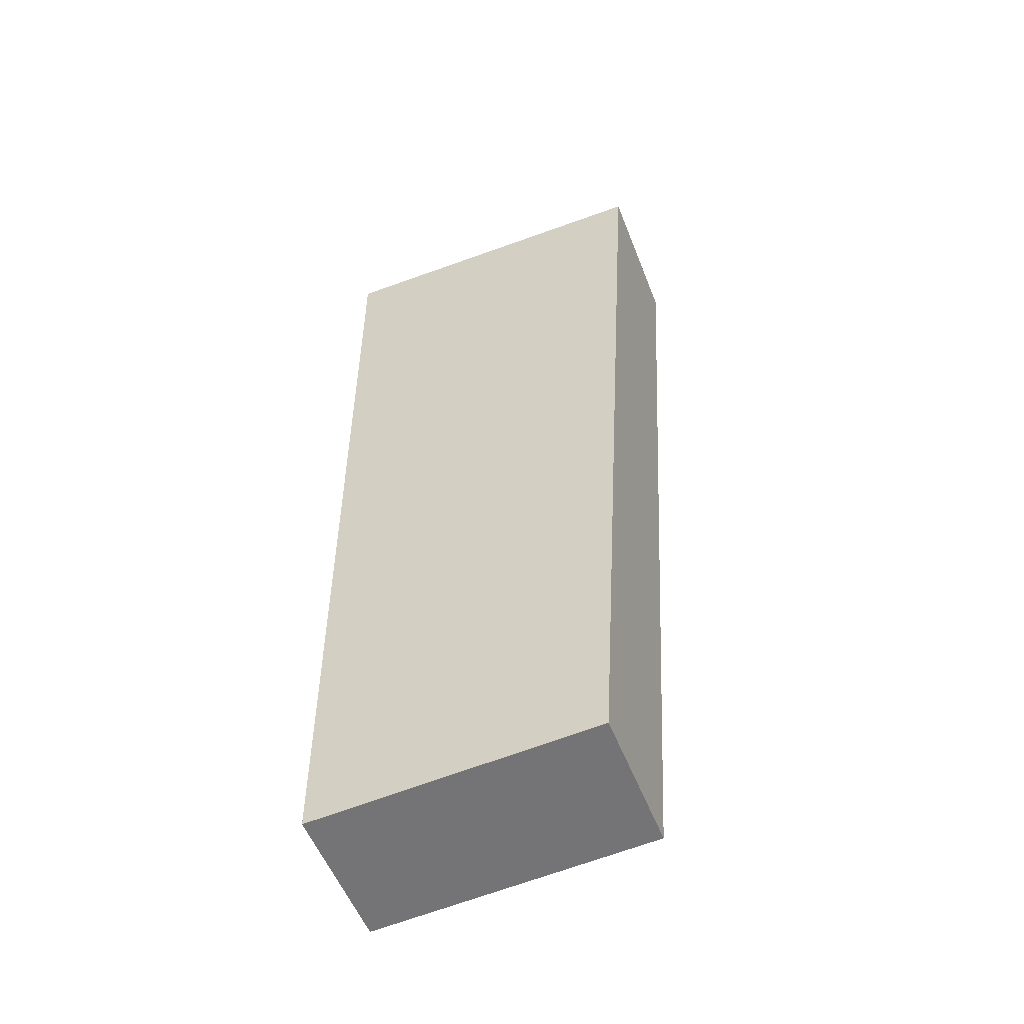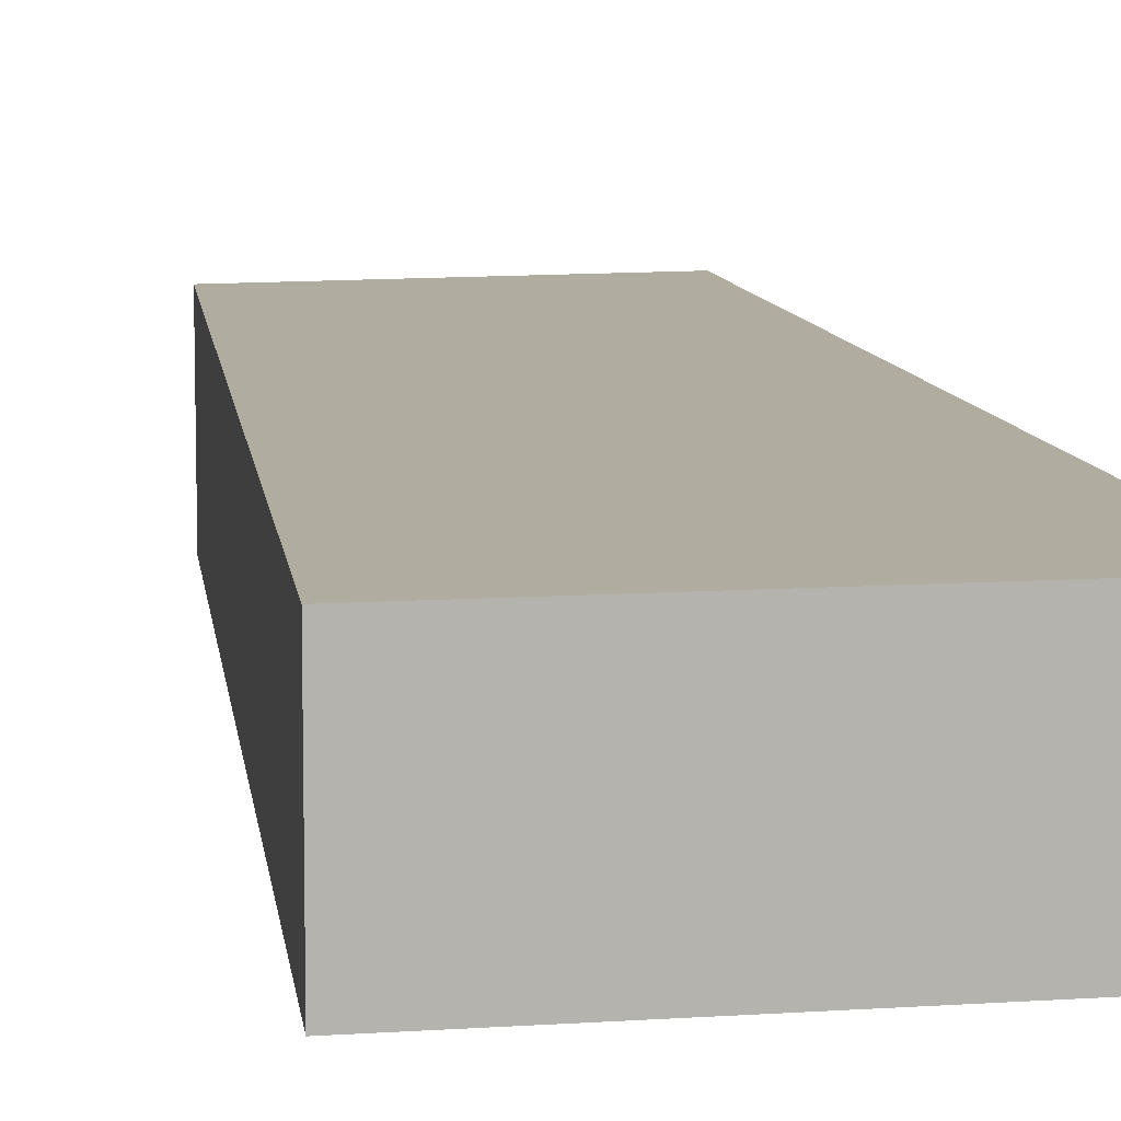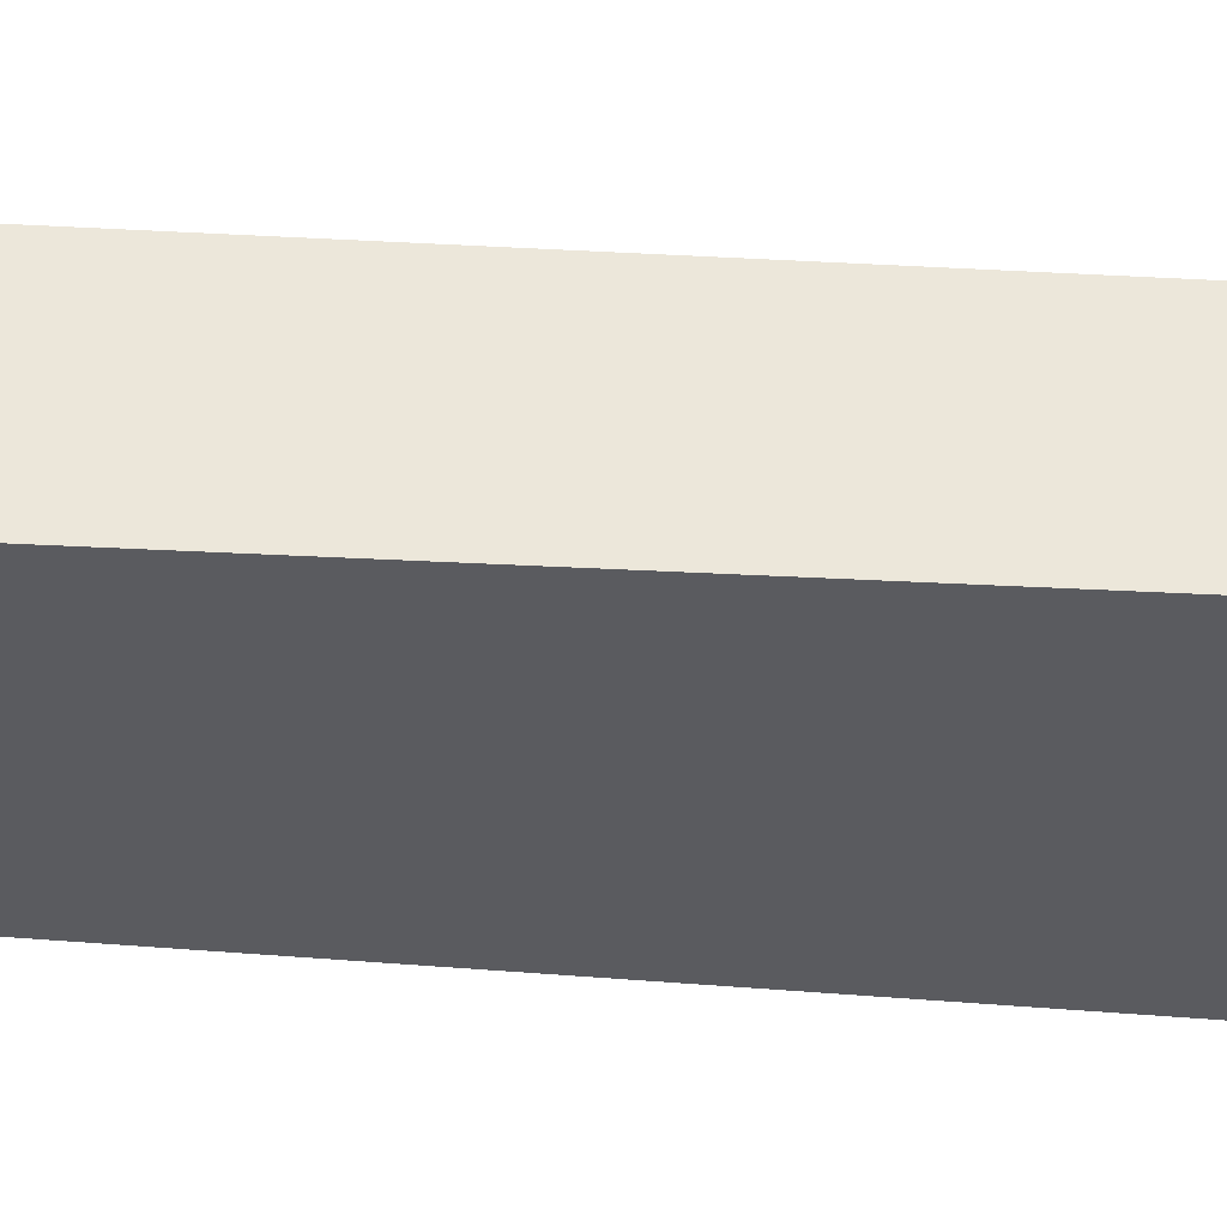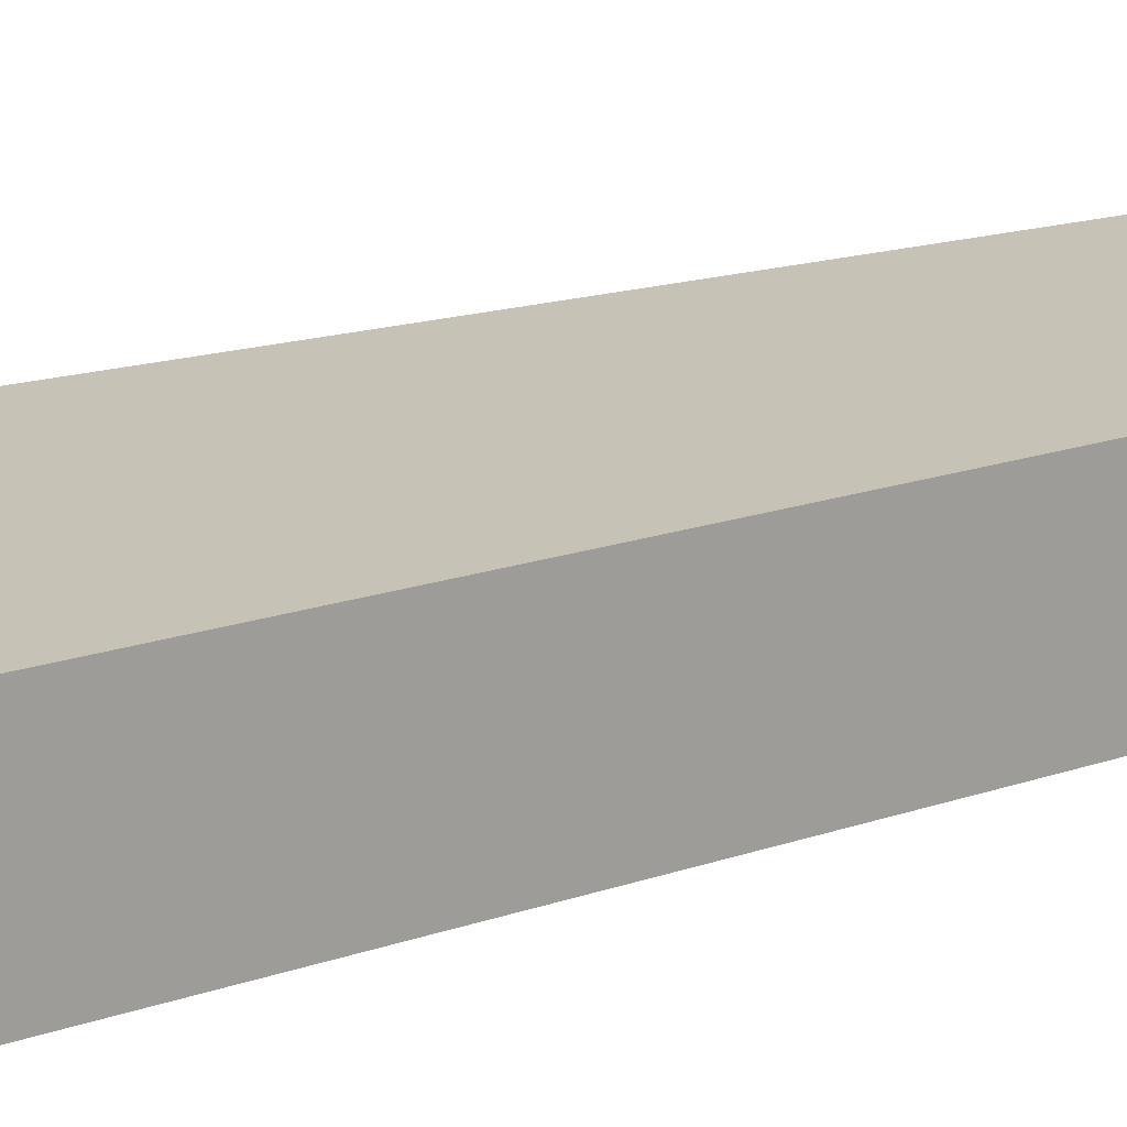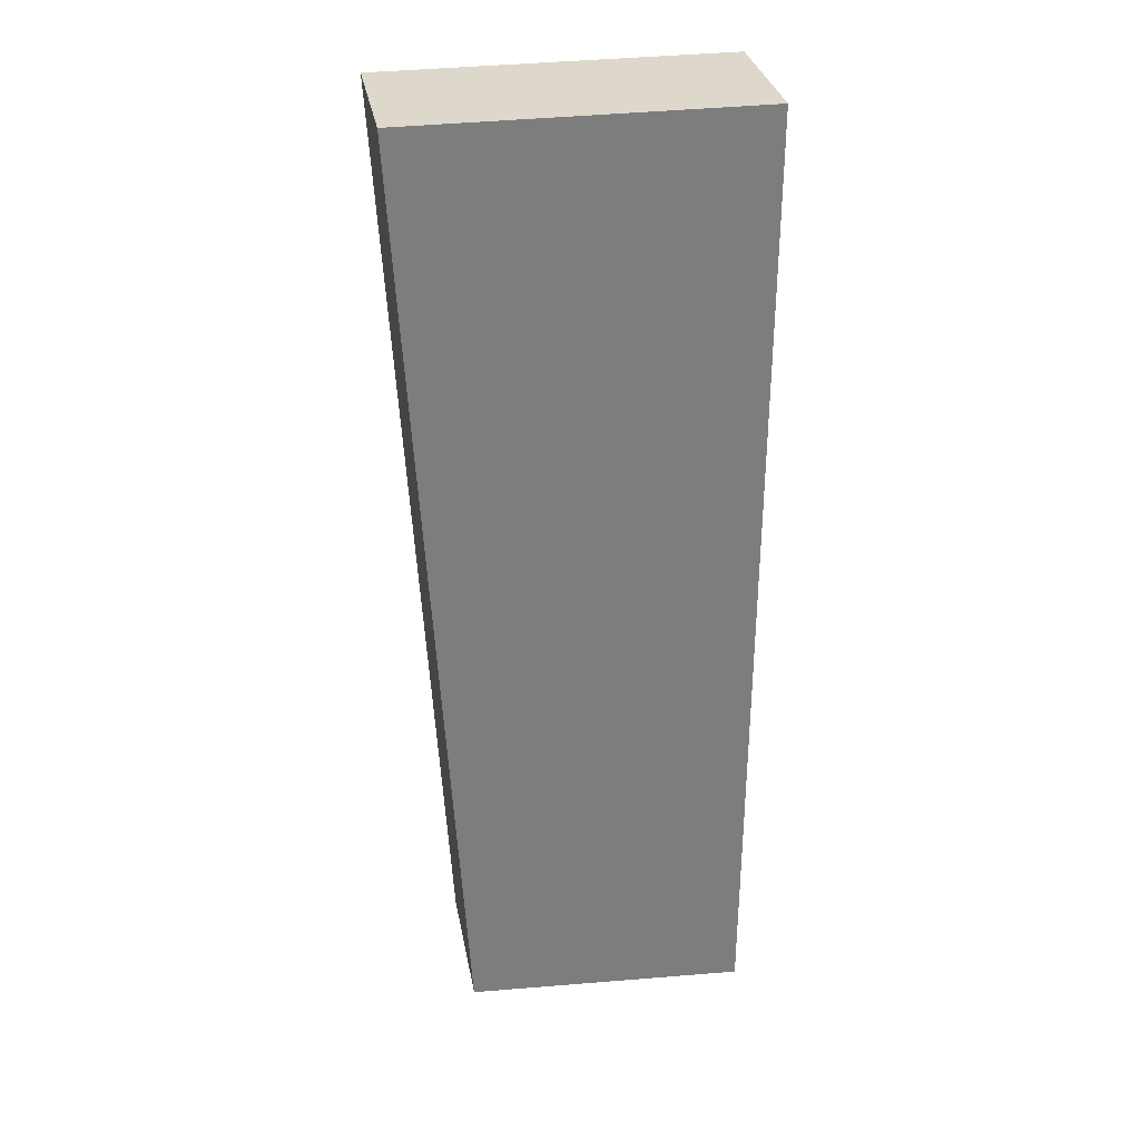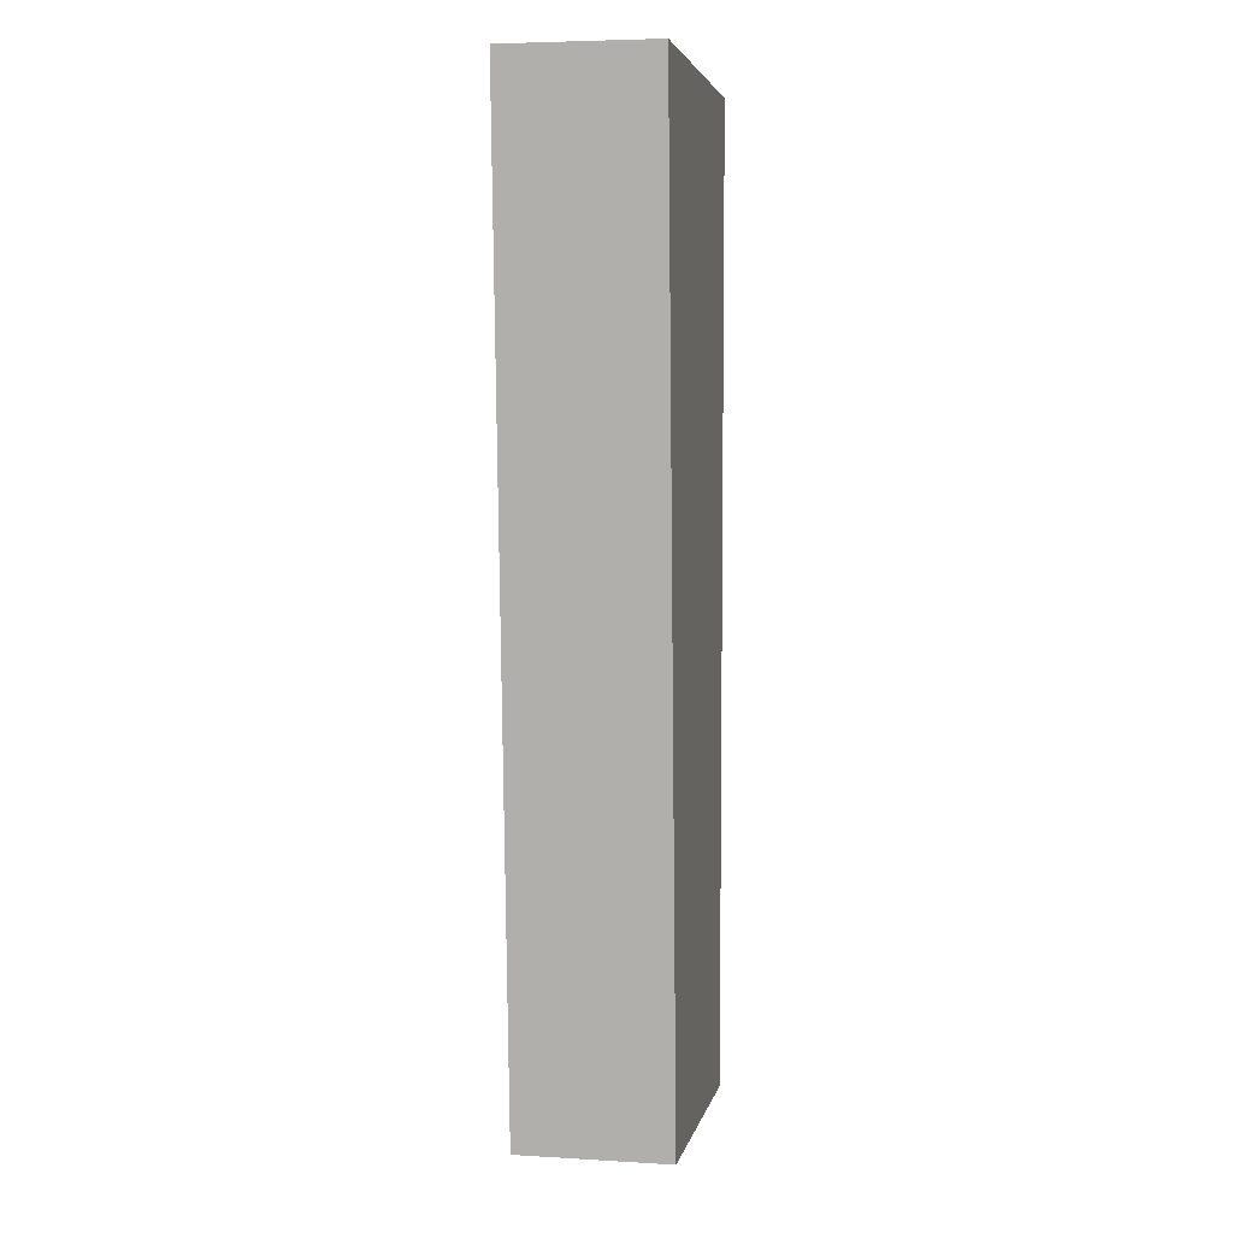
<metadata>
{"format":"obj","ext":"obj","renderer":"f3d","projection":"perspective","resolution":1024,"background":"white","views":[{"elev":-54.7,"azim":-158.8,"up":"+Z"},{"elev":9.9,"azim":-10.1,"up":"+Y"},{"elev":-32.9,"azim":-97.8,"up":"+Y"},{"elev":19.1,"azim":57.4,"up":"+Y"},{"elev":31.2,"azim":-10.3,"up":"+Z"},{"elev":5.3,"azim":-79.7,"up":"+Z"}]}
</metadata>
<code>
o Text_Text.001
v 0.1196 0.055 -0.003501
v -0.1383 0.055 -0.003501
v -0.09627 0.055 -0.7118
v 0.1161 0.055 -0.7246
v 0.1196 -0.055 -0.003501
v -0.1383 -0.055 -0.003501
v -0.09627 -0.055 -0.7118
v 0.1161 -0.055 -0.7246
f 3 1 4
f 2 1 3
f 8 5 7
f 7 5 6
f 1 5 8
f 2 6 5
f 3 7 6
f 4 8 7
f 4 1 8
f 1 2 5
f 2 3 6
f 3 4 7

</code>
